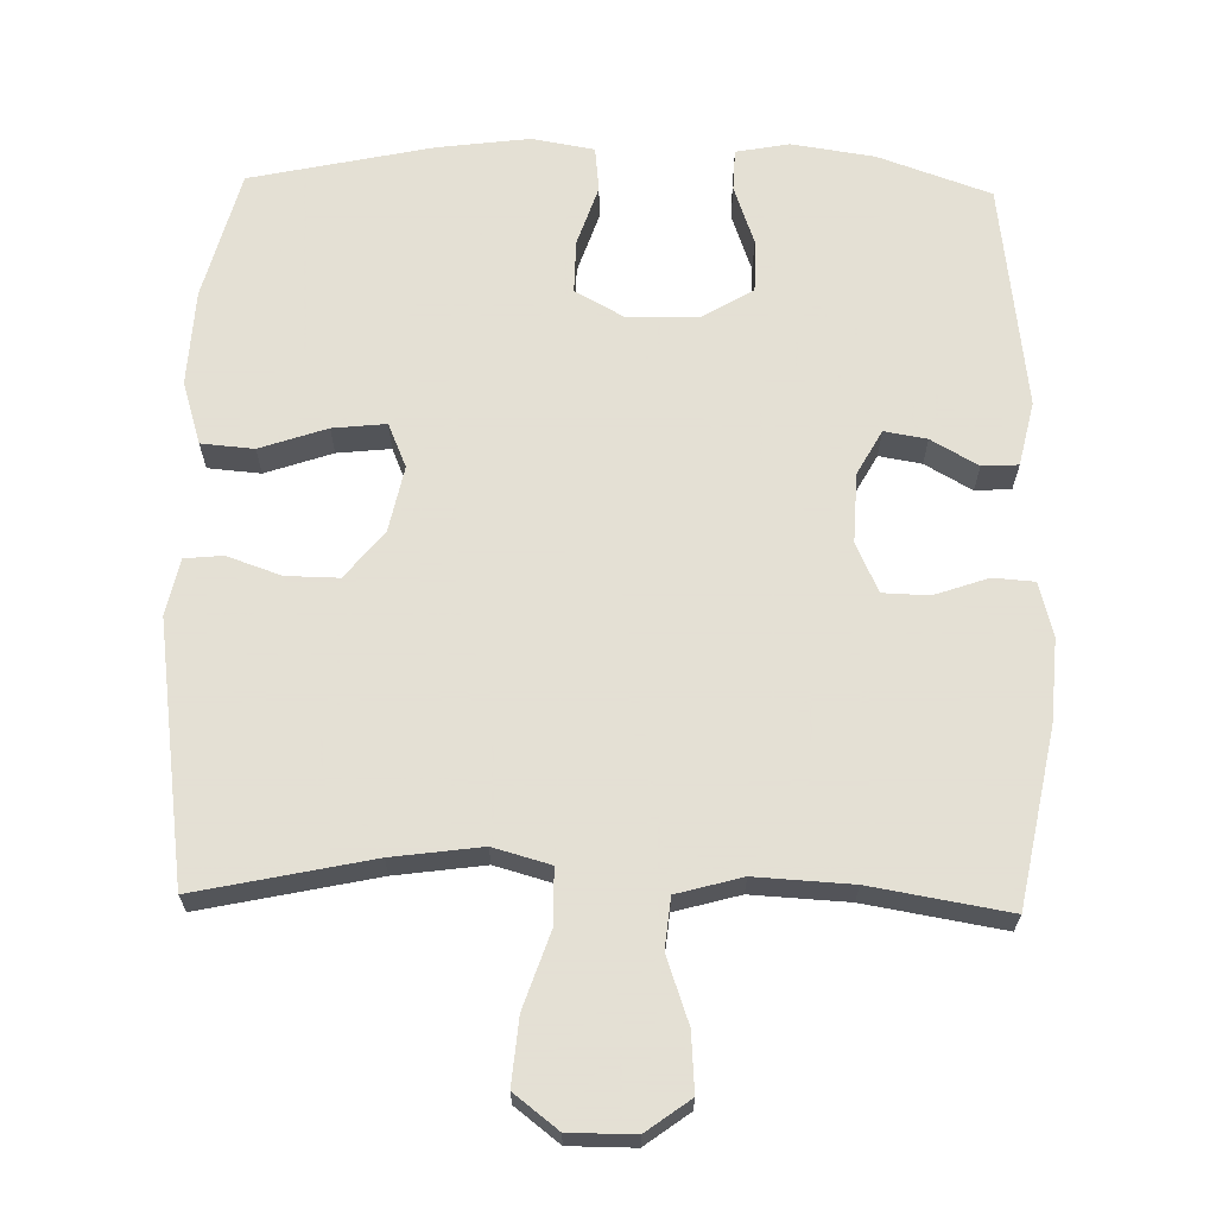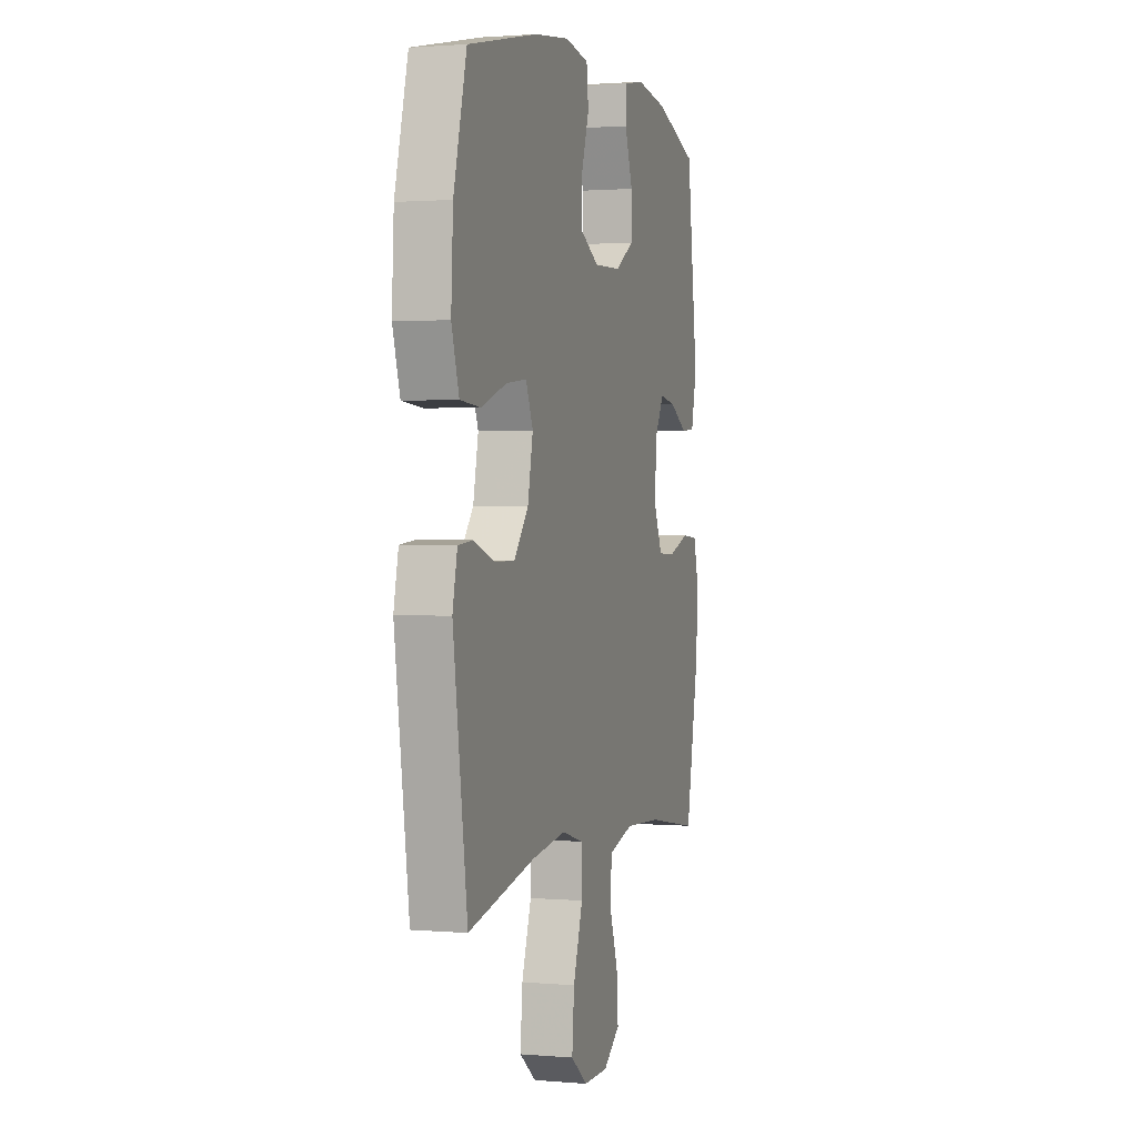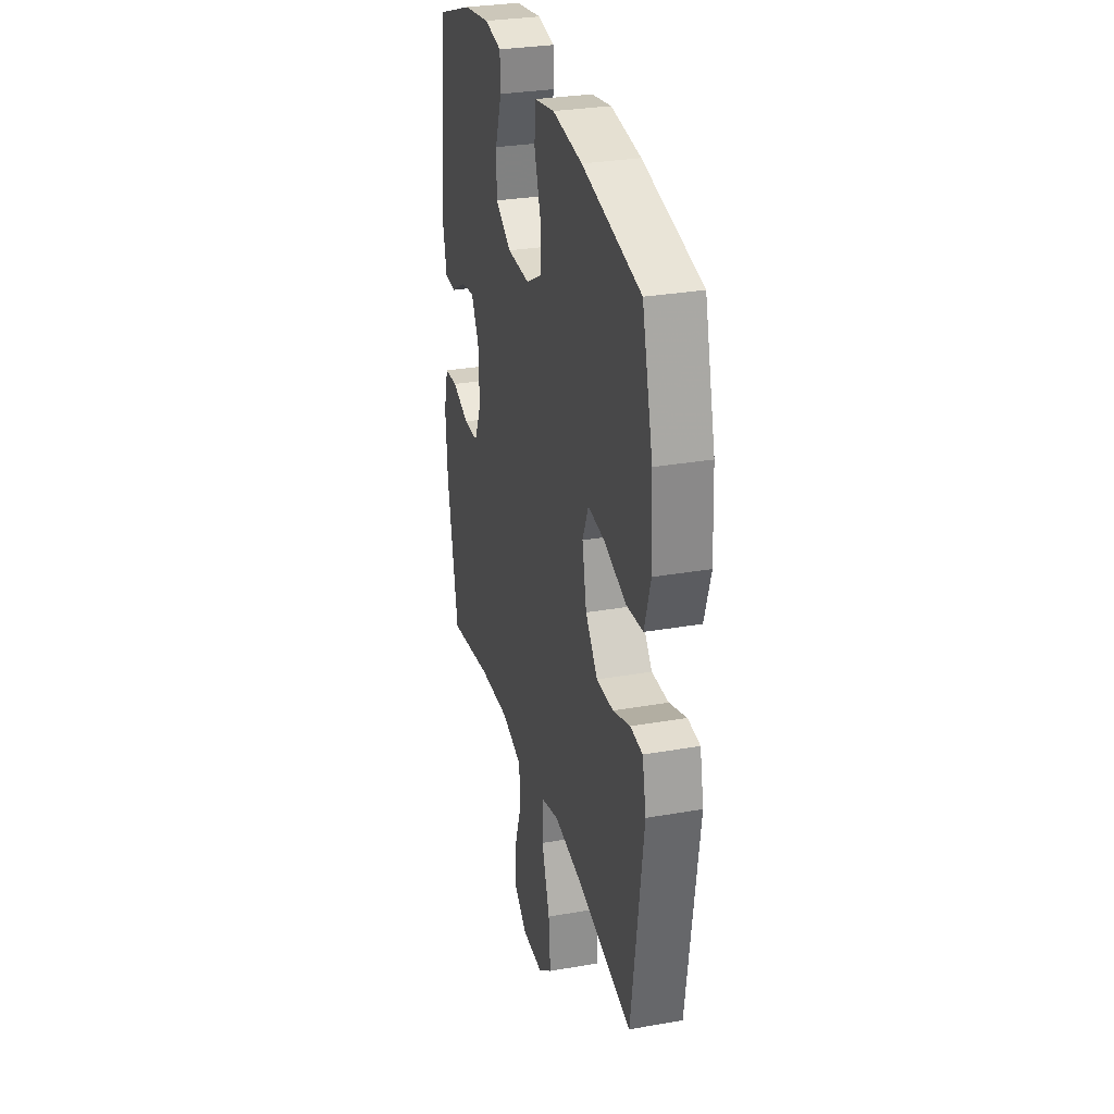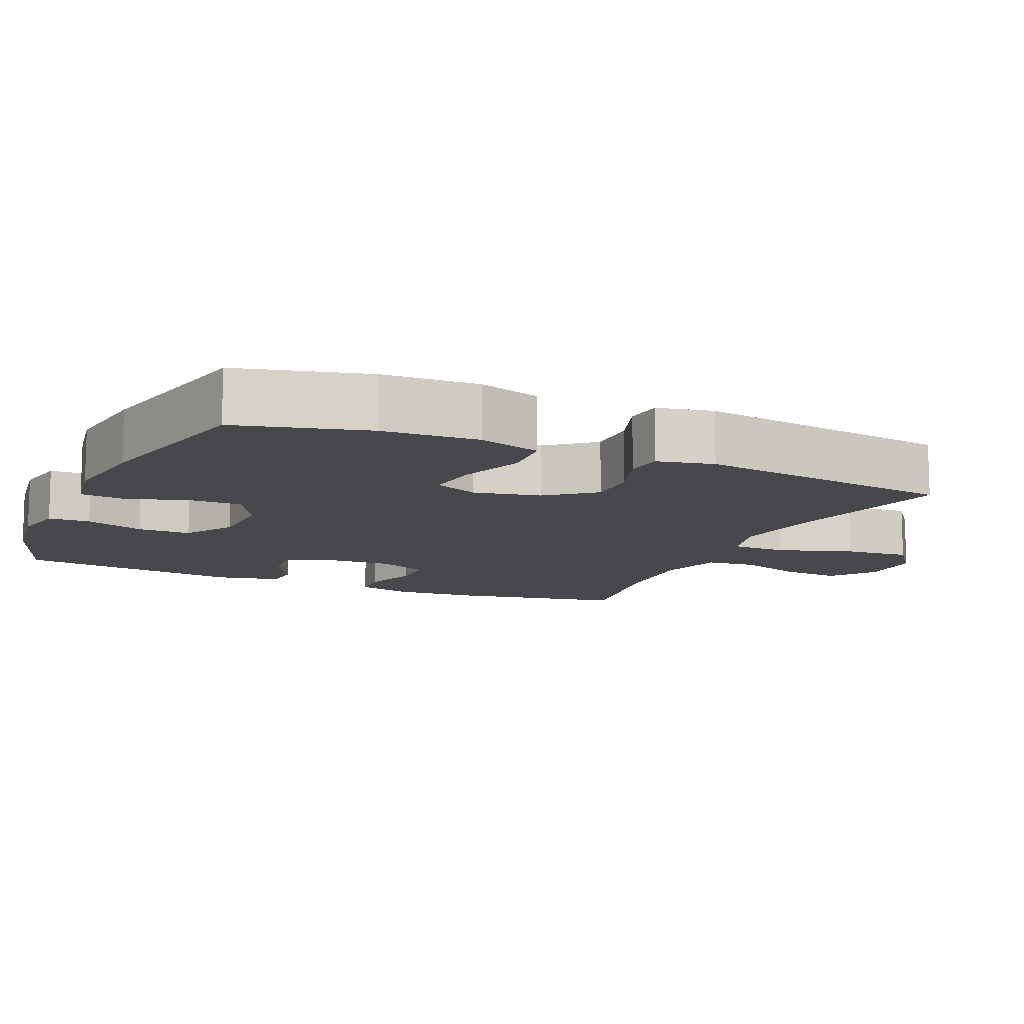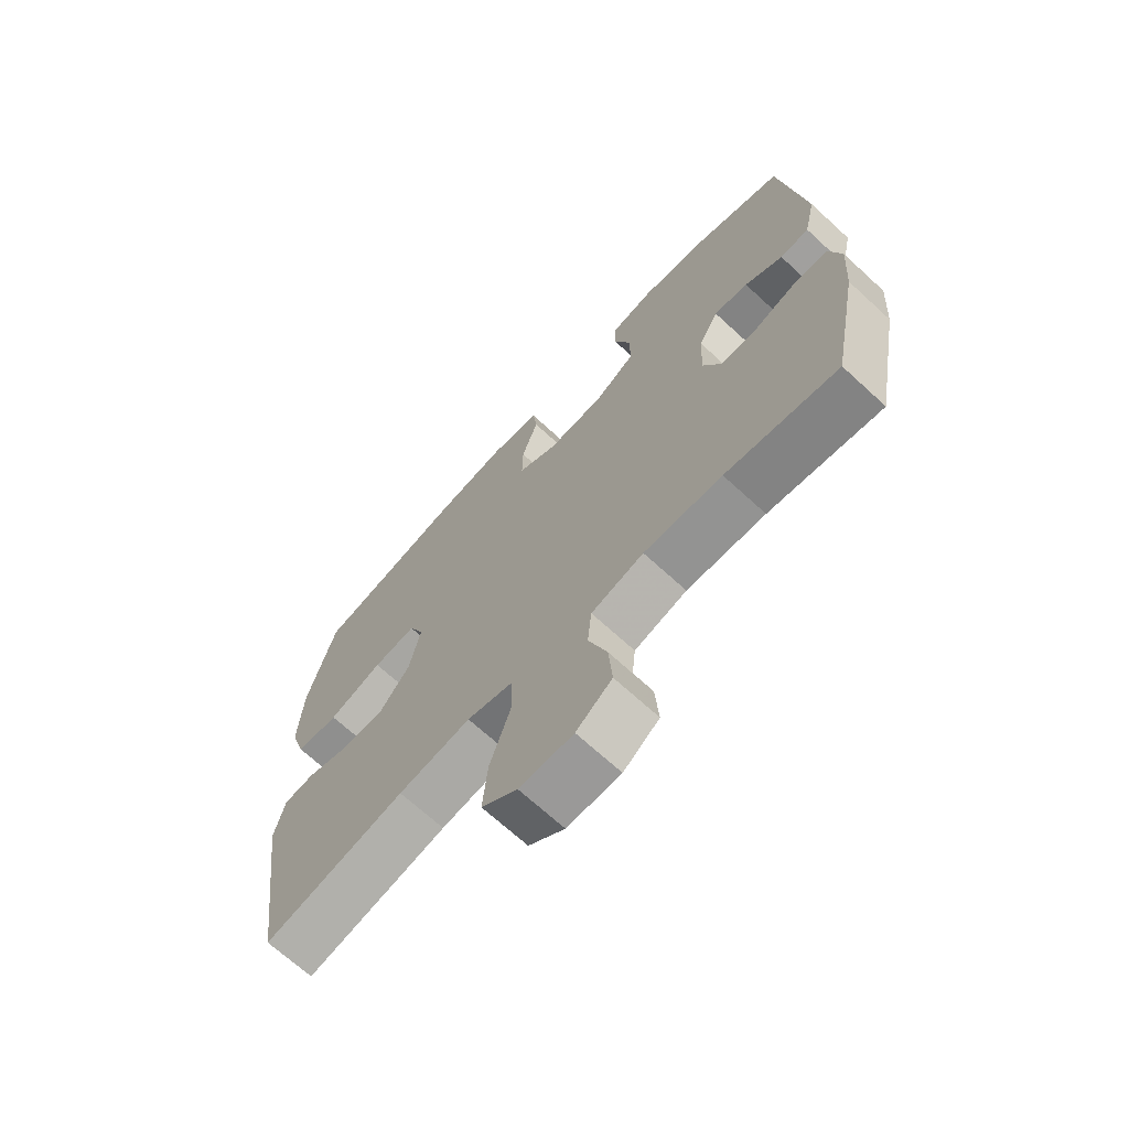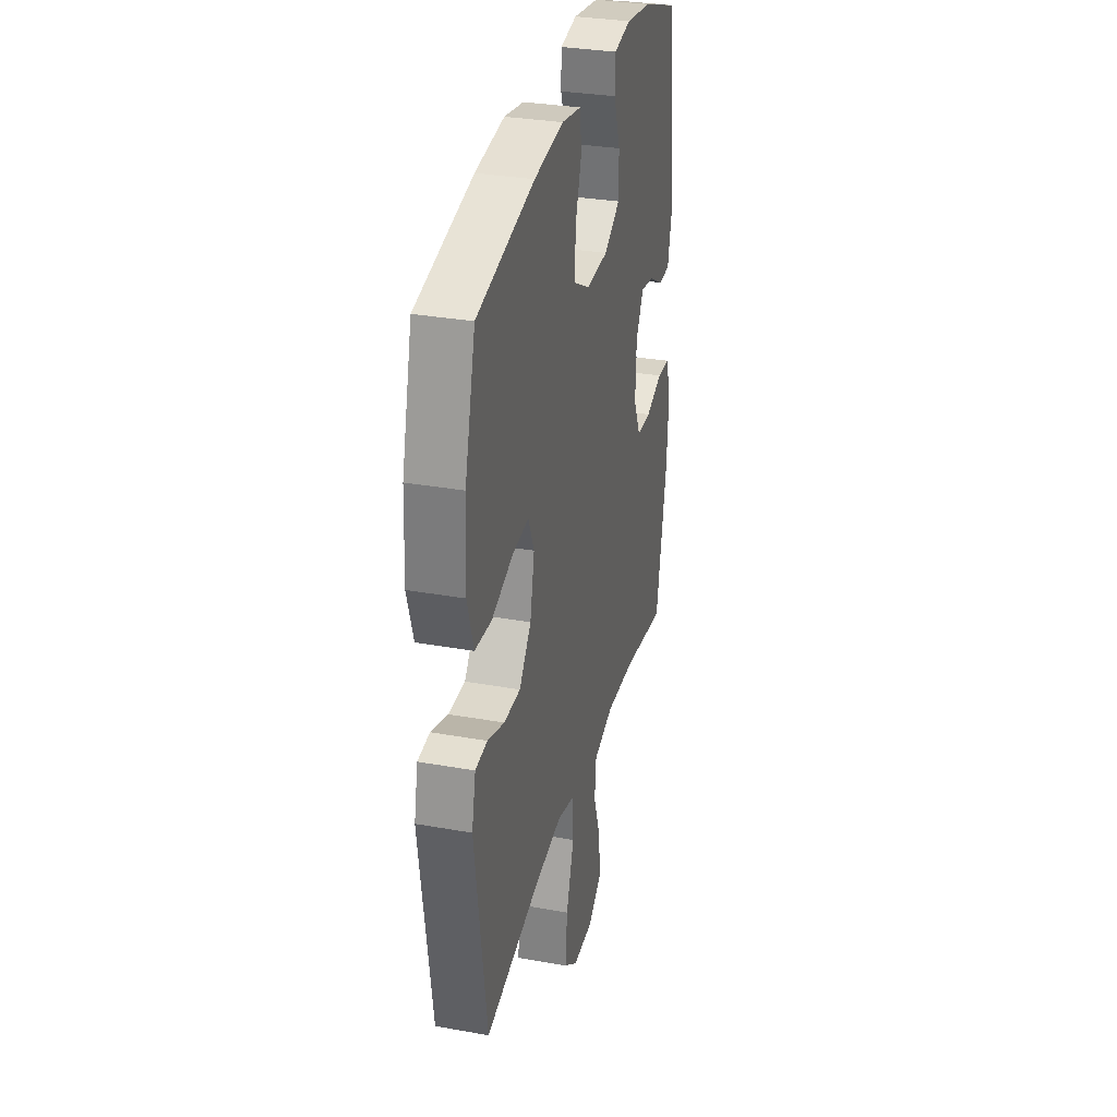
<metadata>
{"format":"obj","ext":"obj","renderer":"f3d","projection":"perspective","resolution":1024,"background":"white","views":[{"elev":66.2,"azim":-178.6,"up":"+Y"},{"elev":1.5,"azim":107.1,"up":"+Z"},{"elev":29.9,"azim":75.6,"up":"+Z"},{"elev":-11.3,"azim":65.9,"up":"+Y"},{"elev":-69.1,"azim":-132.6,"up":"+Z"},{"elev":31.9,"azim":104.1,"up":"+Z"}]}
</metadata>
<code>
v -0.5 0.07 0.5
v -0.344 0.07 0.555
v -0.229 0.07 0.572
v -0.155 0.07 0.558
v -0.153 0.07 0.5
v -0.182 0.07 0.418
v -0.182 0.07 0.344
v -0.112 0.07 0.302
v -0.014 0.07 0.299
v 0.055 0.07 0.337
v 0.054 0.07 0.411
v 0.026 0.07 0.495
v 0.033 0.07 0.557
v 0.119 0.07 0.572
v 0.248 0.07 0.555
v 0.5 0.07 0.5
v 0.547 0.07 0.321
v 0.554 0.07 0.188
v 0.527 0.07 0.101
v 0.454 0.07 0.095
v 0.361 0.07 0.127
v 0.287 0.07 0.135
v 0.261 0.07 0.074
v 0.28 0.07 -0.018
v 0.333 0.07 -0.083
v 0.406 0.07 -0.082
v 0.481 0.07 -0.056
v 0.534 0.07 -0.061
v 0.551 0.07 -0.139
v 0.5 0.07 -0.5
v 0.258 0.07 -0.448
v 0.134 0.07 -0.431
v 0.055 0.07 -0.453
v 0.054 0.07 -0.53
v 0.089 0.07 -0.634
v 0.097 0.07 -0.726
v 0.036 0.07 -0.773
v -0.055 0.07 -0.773
v -0.116 0.07 -0.728
v -0.11 0.07 -0.647
v -0.078 0.07 -0.556
v -0.085 0.07 -0.486
v -0.175 0.07 -0.461
v -0.309 0.07 -0.468
v -0.5 0.07 -0.5
v -0.547 0.07 -0.256
v -0.555 0.07 -0.142
v -0.535 0.07 -0.067
v -0.478 0.07 -0.063
v -0.403 0.07 -0.089
v -0.339 0.07 -0.087
v -0.308 0.07 -0.018
v -0.312 0.07 0.078
v -0.346 0.07 0.14
v -0.405 0.07 0.13
v -0.47 0.07 0.093
v -0.52 0.07 0.096
v -0.54 0.07 0.185
v -0.5 0 0.5
v -0.344 0 0.555
v -0.229 0 0.572
v -0.155 0 0.558
v -0.153 0 0.5
v -0.182 0 0.418
v -0.182 0 0.344
v -0.112 0 0.302
v -0.014 0 0.299
v 0.055 0 0.337
v 0.054 0 0.411
v 0.026 0 0.495
v 0.033 0 0.557
v 0.119 0 0.572
v 0.248 0 0.555
v 0.5 0 0.5
v 0.547 0 0.321
v 0.554 0 0.188
v 0.527 0 0.101
v 0.454 0 0.095
v 0.361 0 0.127
v 0.287 0 0.135
v 0.261 0 0.074
v 0.28 0 -0.018
v 0.333 0 -0.083
v 0.406 0 -0.082
v 0.481 0 -0.056
v 0.534 0 -0.061
v 0.551 0 -0.139
v 0.5 0 -0.5
v 0.258 0 -0.448
v 0.134 0 -0.431
v 0.055 0 -0.453
v 0.054 0 -0.53
v 0.089 0 -0.634
v 0.097 0 -0.726
v 0.036 0 -0.773
v -0.055 0 -0.773
v -0.116 0 -0.728
v -0.11 0 -0.647
v -0.078 0 -0.556
v -0.085 0 -0.486
v -0.175 0 -0.461
v -0.309 0 -0.468
v -0.5 0 -0.5
v -0.547 0 -0.256
v -0.555 0 -0.142
v -0.535 0 -0.067
v -0.478 0 -0.063
v -0.403 0 -0.089
v -0.339 0 -0.087
v -0.308 0 -0.018
v -0.312 0 0.078
v -0.346 0 0.14
v -0.405 0 0.13
v -0.47 0 0.093
v -0.52 0 0.096
v -0.54 0 0.185
f 4 5 6
f 3 4 6
f 2 3 6
f 1 2 6
f 58 1 6
f 57 58 6
f 56 57 6
f 55 56 6
f 54 55 6 7
f 53 54 7 8
f 52 53 8 9
f 51 52 9 10
f 48 49 50
f 47 48 50
f 46 47 50
f 45 46 50
f 44 45 50
f 43 44 50 51
f 42 43 51 10
f 39 40 41
f 38 39 41
f 37 38 41
f 36 37 41
f 35 36 41
f 34 35 41
f 41 42 10
f 34 41 10
f 33 34 10
f 29 30 31
f 28 29 31
f 27 28 31
f 26 27 31
f 25 26 31 32
f 24 25 32 33
f 19 20 21
f 18 19 21
f 17 18 21
f 16 17 21
f 15 16 21
f 14 15 21
f 13 14 21
f 12 13 21
f 11 12 21
f 10 11 21 22
f 23 24 33 10
f 10 22 23
f 64 63 62
f 64 62 61
f 64 61 60
f 64 60 59
f 64 59 116
f 64 116 115
f 64 115 114
f 64 114 113
f 65 64 113 112
f 66 65 112 111
f 67 66 111 110
f 68 67 110 109
f 108 107 106
f 108 106 105
f 108 105 104
f 108 104 103
f 108 103 102
f 109 108 102 101
f 68 109 101 100
f 99 98 97
f 99 97 96
f 99 96 95
f 99 95 94
f 99 94 93
f 99 93 92
f 68 100 99
f 68 99 92
f 68 92 91
f 89 88 87
f 89 87 86
f 89 86 85
f 89 85 84
f 90 89 84 83
f 91 90 83 82
f 79 78 77
f 79 77 76
f 79 76 75
f 79 75 74
f 79 74 73
f 79 73 72
f 79 72 71
f 79 71 70
f 79 70 69
f 80 79 69 68
f 68 91 82 81
f 81 80 68
f 1 59 60 2
f 2 60 61 3
f 3 61 62 4
f 4 62 63 5
f 5 63 64 6
f 6 64 65 7
f 7 65 66 8
f 8 66 67 9
f 9 67 68 10
f 10 68 69 11
f 11 69 70 12
f 12 70 71 13
f 13 71 72 14
f 14 72 73 15
f 15 73 74 16
f 16 74 75 17
f 17 75 76 18
f 18 76 77 19
f 19 77 78 20
f 20 78 79 21
f 21 79 80 22
f 22 80 81 23
f 23 81 82 24
f 24 82 83 25
f 25 83 84 26
f 26 84 85 27
f 27 85 86 28
f 28 86 87 29
f 29 87 88 30
f 30 88 89 31
f 31 89 90 32
f 32 90 91 33
f 33 91 92 34
f 34 92 93 35
f 35 93 94 36
f 36 94 95 37
f 37 95 96 38
f 38 96 97 39
f 39 97 98 40
f 40 98 99 41
f 41 99 100 42
f 42 100 101 43
f 43 101 102 44
f 44 102 103 45
f 45 103 104 46
f 46 104 105 47
f 47 105 106 48
f 48 106 107 49
f 49 107 108 50
f 50 108 109 51
f 51 109 110 52
f 52 110 111 53
f 53 111 112 54
f 54 112 113 55
f 55 113 114 56
f 56 114 115 57
f 57 115 116 58
f 58 116 59 1

</code>
